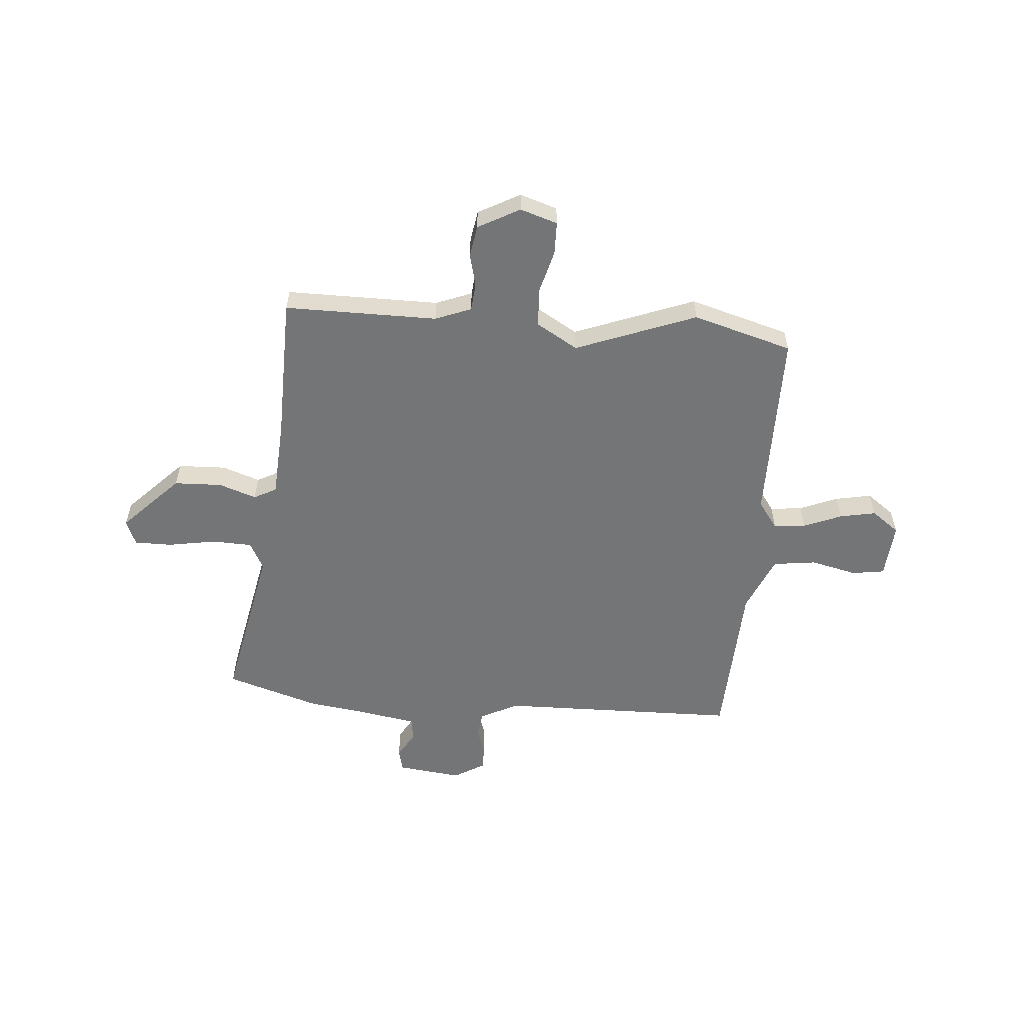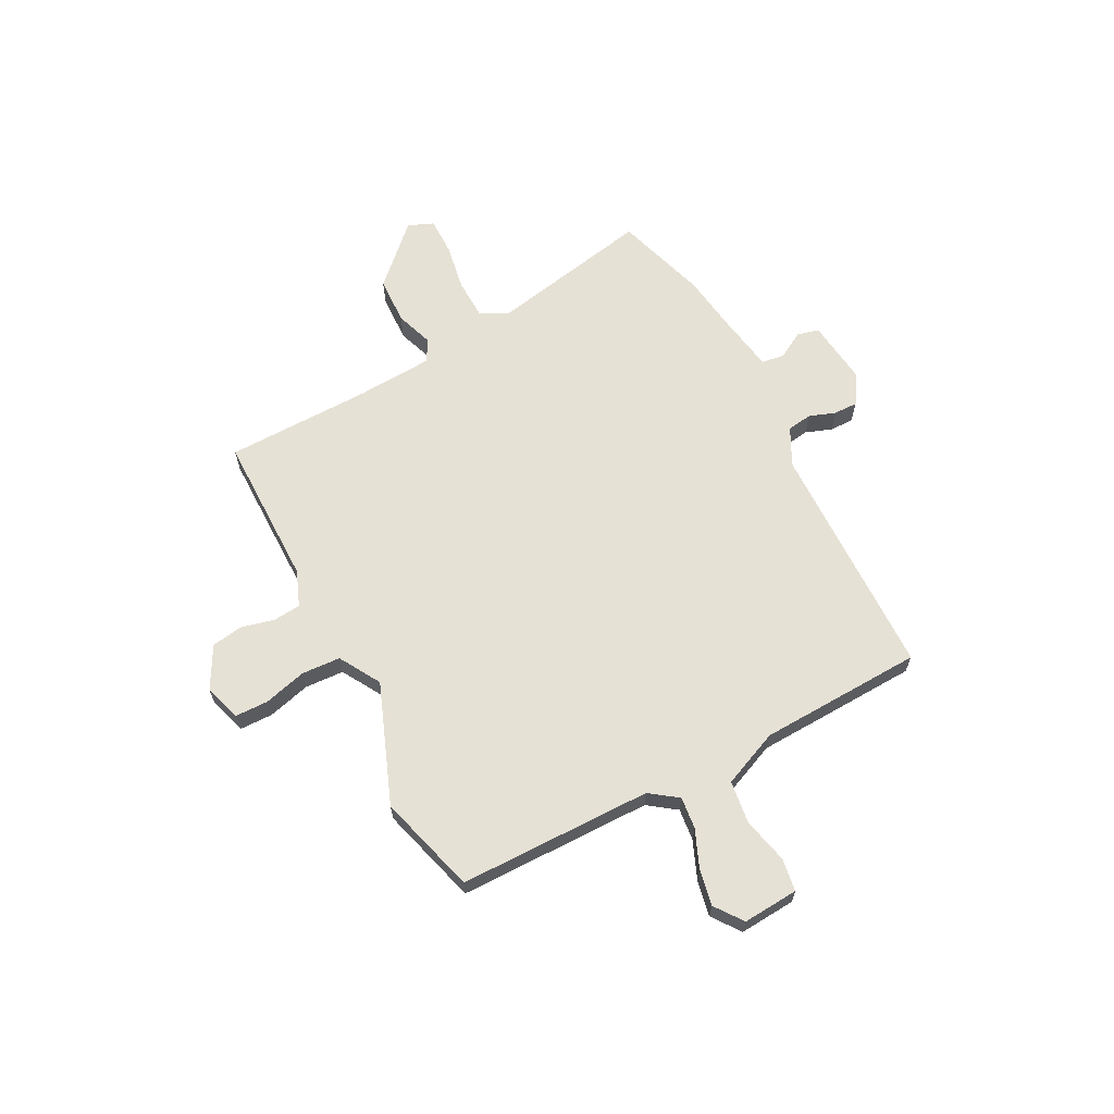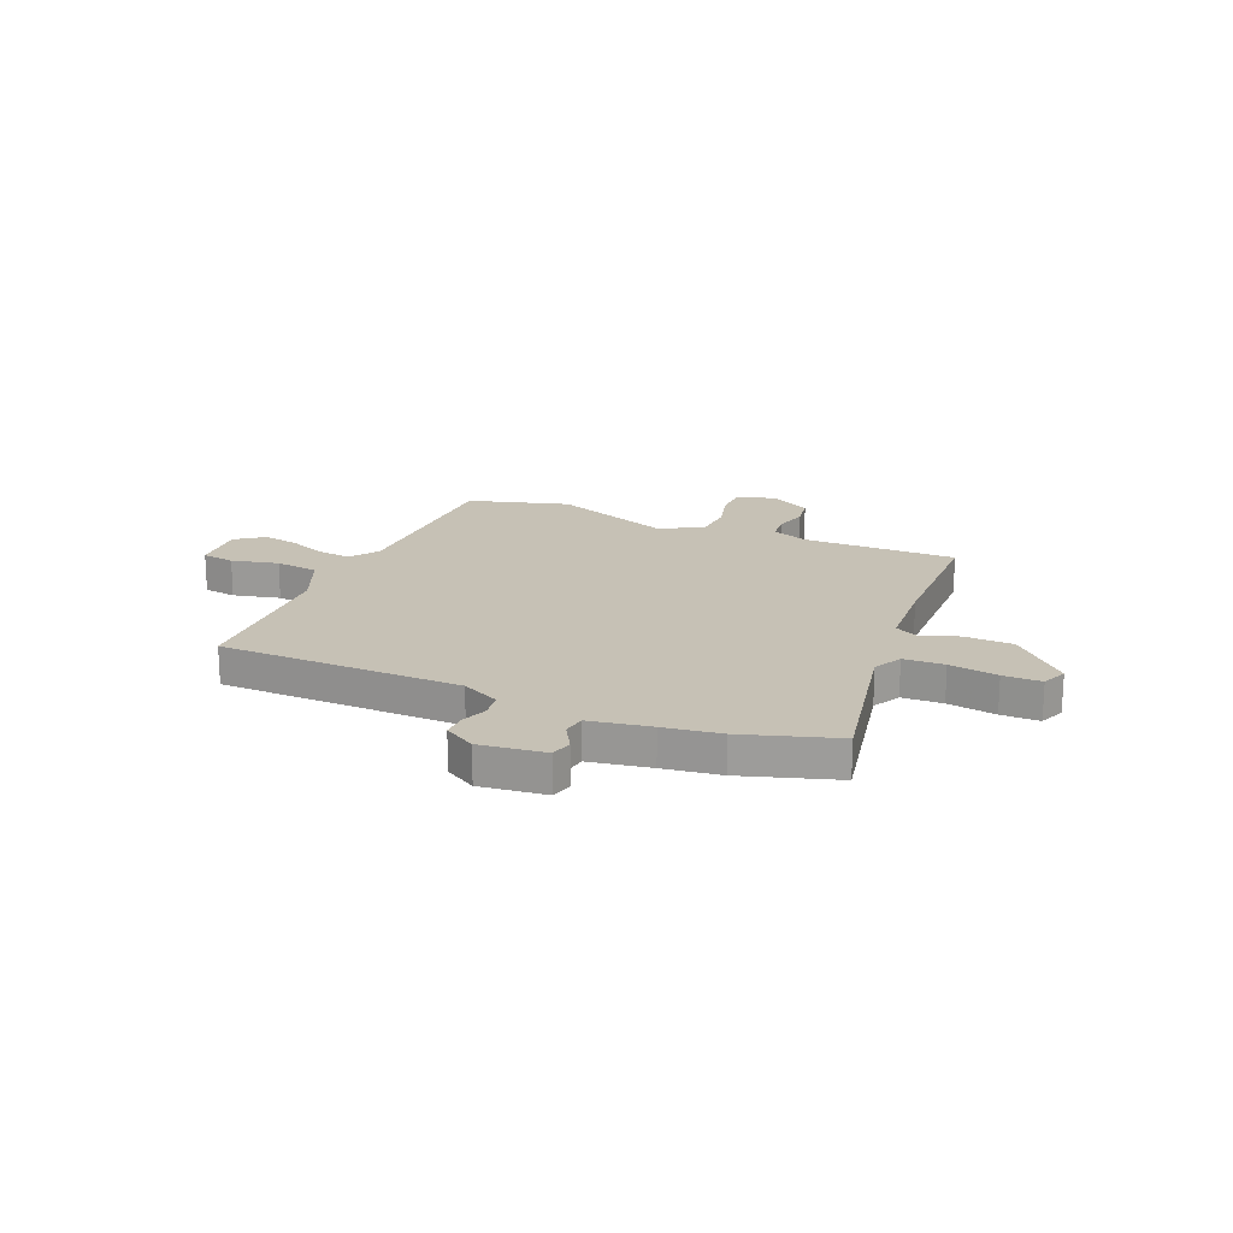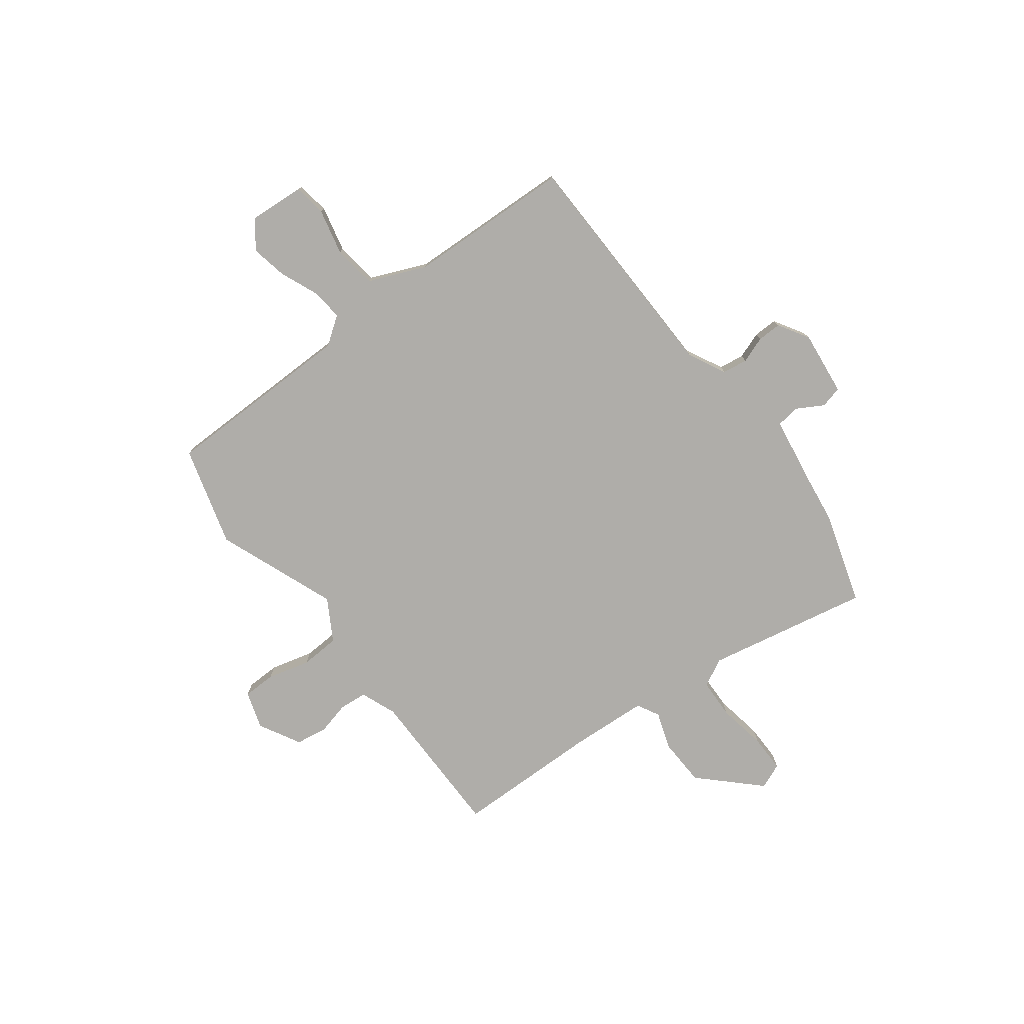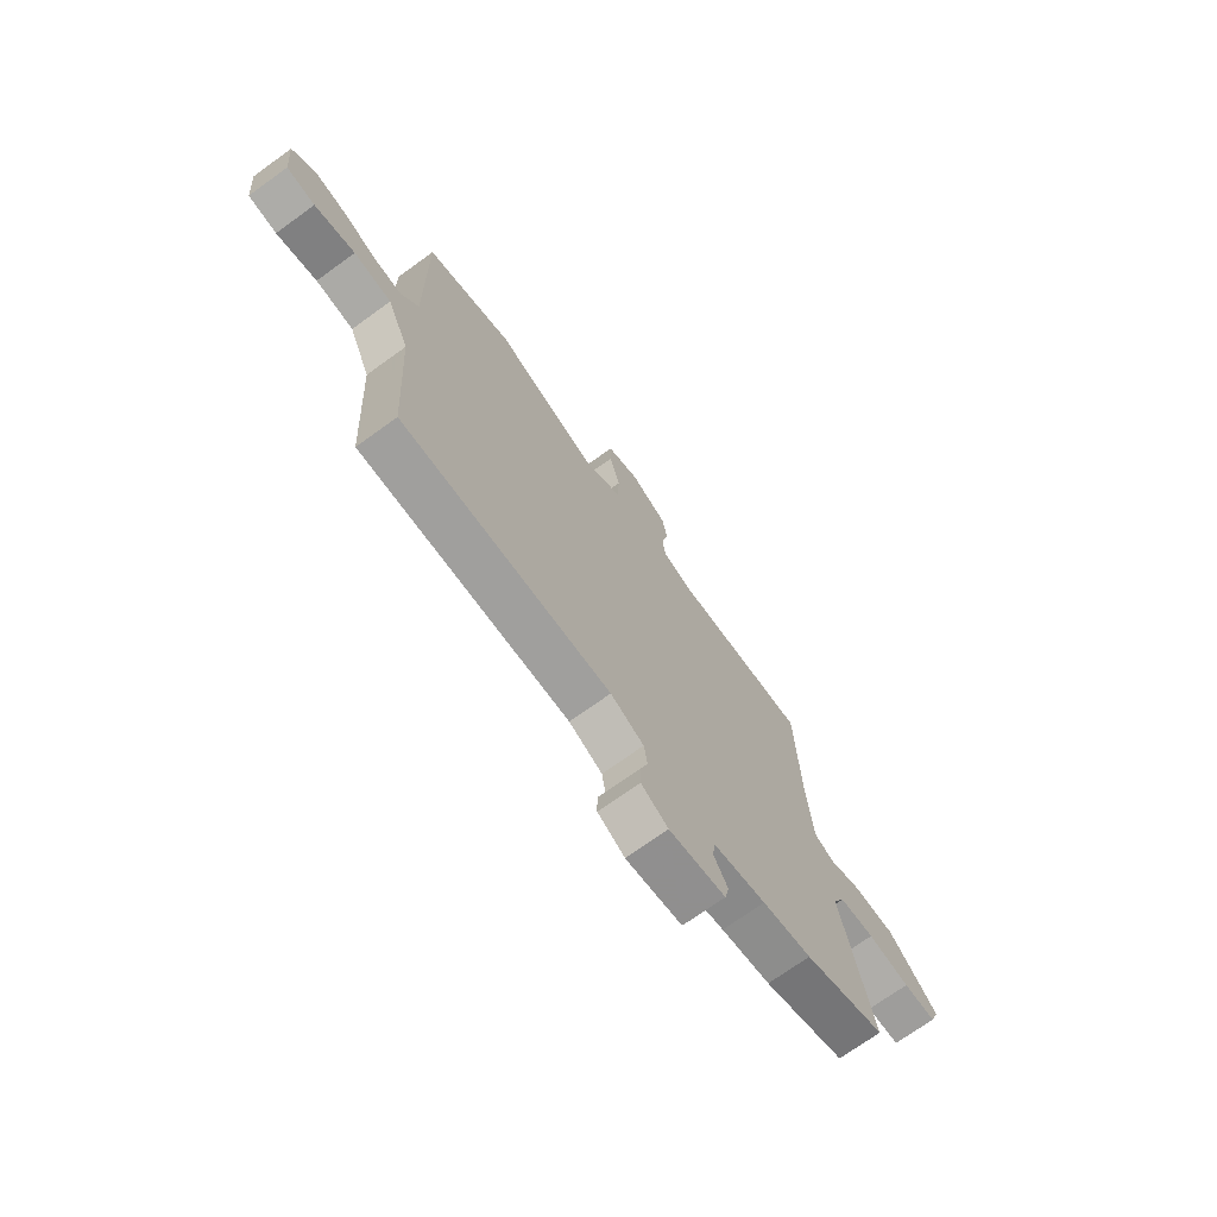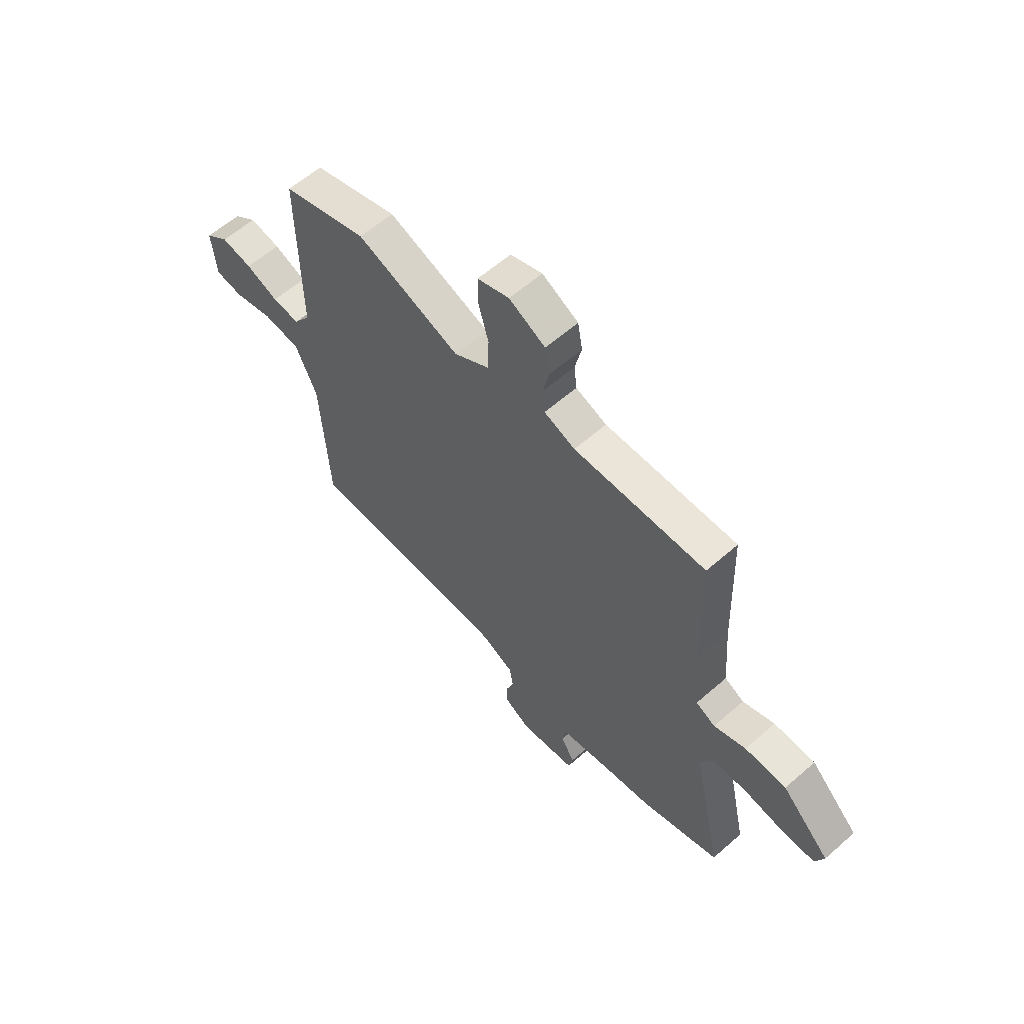
<metadata>
{"format":"obj","ext":"obj","renderer":"f3d","projection":"perspective","resolution":1024,"background":"white","views":[{"elev":-56.4,"azim":-3.8,"up":"+Y"},{"elev":64.3,"azim":63.4,"up":"+Y"},{"elev":18.8,"azim":-156.1,"up":"+Y"},{"elev":-77.3,"azim":128.1,"up":"+Y"},{"elev":-71.1,"azim":125.9,"up":"+Z"},{"elev":59.9,"azim":-131.9,"up":"+Z"}]}
</metadata>
<code>
v -0.489 0.07 0.511
v -0.184 0.07 0.506
v -0.112 0.07 0.533
v -0.106 0.07 0.588
v -0.121 0.07 0.654
v -0.11 0.07 0.717
v -0.026 0.07 0.761
v 0.048 0.07 0.736
v 0.048 0.07 0.67
v 0.024 0.07 0.585
v 0.027 0.07 0.507
v 0.109 0.07 0.457
v 0.35 0.07 0.545
v 0.548 0.07 0.485
v 0.544 0.07 0.098
v 0.583 0.07 0.042
v 0.647 0.07 0.048
v 0.723 0.07 0.078
v 0.795 0.07 0.091
v 0.85 0.07 0.049
v 0.84 0.07 -0.062
v 0.775 0.07 -0.071
v 0.683 0.07 -0.048
v 0.597 0.07 -0.058
v 0.547 0.07 -0.17
v 0.528 0.07 -0.498
v 0.049 0.07 -0.5
v -0.027 0.07 -0.537
v -0.035 0.07 -0.587
v -0.017 0.07 -0.64
v -0.017 0.07 -0.688
v -0.079 0.07 -0.724
v -0.208 0.07 -0.707
v -0.218 0.07 -0.663
v -0.186 0.07 -0.61
v -0.192 0.07 -0.564
v -0.312 0.07 -0.542
v -0.424 0.07 -0.525
v -0.609 0.07 -0.464
v -0.539 0.07 -0.14
v -0.567 0.07 -0.084
v -0.647 0.07 -0.08
v -0.743 0.07 -0.095
v -0.818 0.07 -0.094
v -0.838 0.07 -0.043
v -0.726 0.07 0.068
v -0.63 0.07 0.07
v -0.556 0.07 0.043
v -0.511 0.07 0.066
v -0.499 0.07 0.22
v -0.489 0 0.511
v -0.184 0 0.506
v -0.112 0 0.533
v -0.106 0 0.588
v -0.121 0 0.654
v -0.11 0 0.717
v -0.026 0 0.761
v 0.048 0 0.736
v 0.048 0 0.67
v 0.024 0 0.585
v 0.027 0 0.507
v 0.109 0 0.457
v 0.35 0 0.545
v 0.548 0 0.485
v 0.544 0 0.098
v 0.583 0 0.042
v 0.647 0 0.048
v 0.723 0 0.078
v 0.795 0 0.091
v 0.85 0 0.049
v 0.84 0 -0.062
v 0.775 0 -0.071
v 0.683 0 -0.048
v 0.597 0 -0.058
v 0.547 0 -0.17
v 0.528 0 -0.498
v 0.049 0 -0.5
v -0.027 0 -0.537
v -0.035 0 -0.587
v -0.017 0 -0.64
v -0.017 0 -0.688
v -0.079 0 -0.724
v -0.208 0 -0.707
v -0.218 0 -0.663
v -0.186 0 -0.61
v -0.192 0 -0.564
v -0.312 0 -0.542
v -0.424 0 -0.525
v -0.609 0 -0.464
v -0.539 0 -0.14
v -0.567 0 -0.084
v -0.647 0 -0.08
v -0.743 0 -0.095
v -0.818 0 -0.094
v -0.838 0 -0.043
v -0.726 0 0.068
v -0.63 0 0.07
v -0.556 0 0.043
v -0.511 0 0.066
v -0.499 0 0.22
f 46 47 48
f 45 46 48
f 44 45 48
f 43 44 48
f 42 43 48
f 41 42 48 49
f 40 41 49
f 37 38 39 40
f 36 37 40 49
f 33 34 35
f 32 33 35
f 31 32 35
f 30 31 35
f 29 30 35
f 28 29 35 36
f 36 49 50
f 28 36 50
f 27 28 50
f 21 22 23
f 20 21 23
f 19 20 23
f 18 19 23
f 17 18 23
f 16 17 23 24
f 15 16 24 25
f 12 13 14 15
f 26 27 50
f 25 26 50
f 15 25 50
f 12 15 50
f 11 12 50
f 8 9 10
f 7 8 10
f 6 7 10
f 5 6 10
f 4 5 10
f 50 1 2
f 50 2 3
f 11 50 3
f 3 4 10 11
f 98 97 96
f 98 96 95
f 98 95 94
f 98 94 93
f 98 93 92
f 99 98 92 91
f 99 91 90
f 90 89 88 87
f 99 90 87 86
f 85 84 83
f 85 83 82
f 85 82 81
f 85 81 80
f 85 80 79
f 86 85 79 78
f 100 99 86
f 100 86 78
f 100 78 77
f 73 72 71
f 73 71 70
f 73 70 69
f 73 69 68
f 73 68 67
f 74 73 67 66
f 75 74 66 65
f 65 64 63 62
f 100 77 76
f 100 76 75
f 100 75 65
f 100 65 62
f 100 62 61
f 60 59 58
f 60 58 57
f 60 57 56
f 60 56 55
f 60 55 54
f 52 51 100
f 53 52 100
f 53 100 61
f 61 60 54 53
f 1 51 52 2
f 2 52 53 3
f 3 53 54 4
f 4 54 55 5
f 5 55 56 6
f 6 56 57 7
f 7 57 58 8
f 8 58 59 9
f 9 59 60 10
f 10 60 61 11
f 11 61 62 12
f 12 62 63 13
f 13 63 64 14
f 14 64 65 15
f 15 65 66 16
f 16 66 67 17
f 17 67 68 18
f 18 68 69 19
f 19 69 70 20
f 20 70 71 21
f 21 71 72 22
f 22 72 73 23
f 23 73 74 24
f 24 74 75 25
f 25 75 76 26
f 26 76 77 27
f 27 77 78 28
f 28 78 79 29
f 29 79 80 30
f 30 80 81 31
f 31 81 82 32
f 32 82 83 33
f 33 83 84 34
f 34 84 85 35
f 35 85 86 36
f 36 86 87 37
f 37 87 88 38
f 38 88 89 39
f 39 89 90 40
f 40 90 91 41
f 41 91 92 42
f 42 92 93 43
f 43 93 94 44
f 44 94 95 45
f 45 95 96 46
f 46 96 97 47
f 47 97 98 48
f 48 98 99 49
f 49 99 100 50
f 50 100 51 1

</code>
